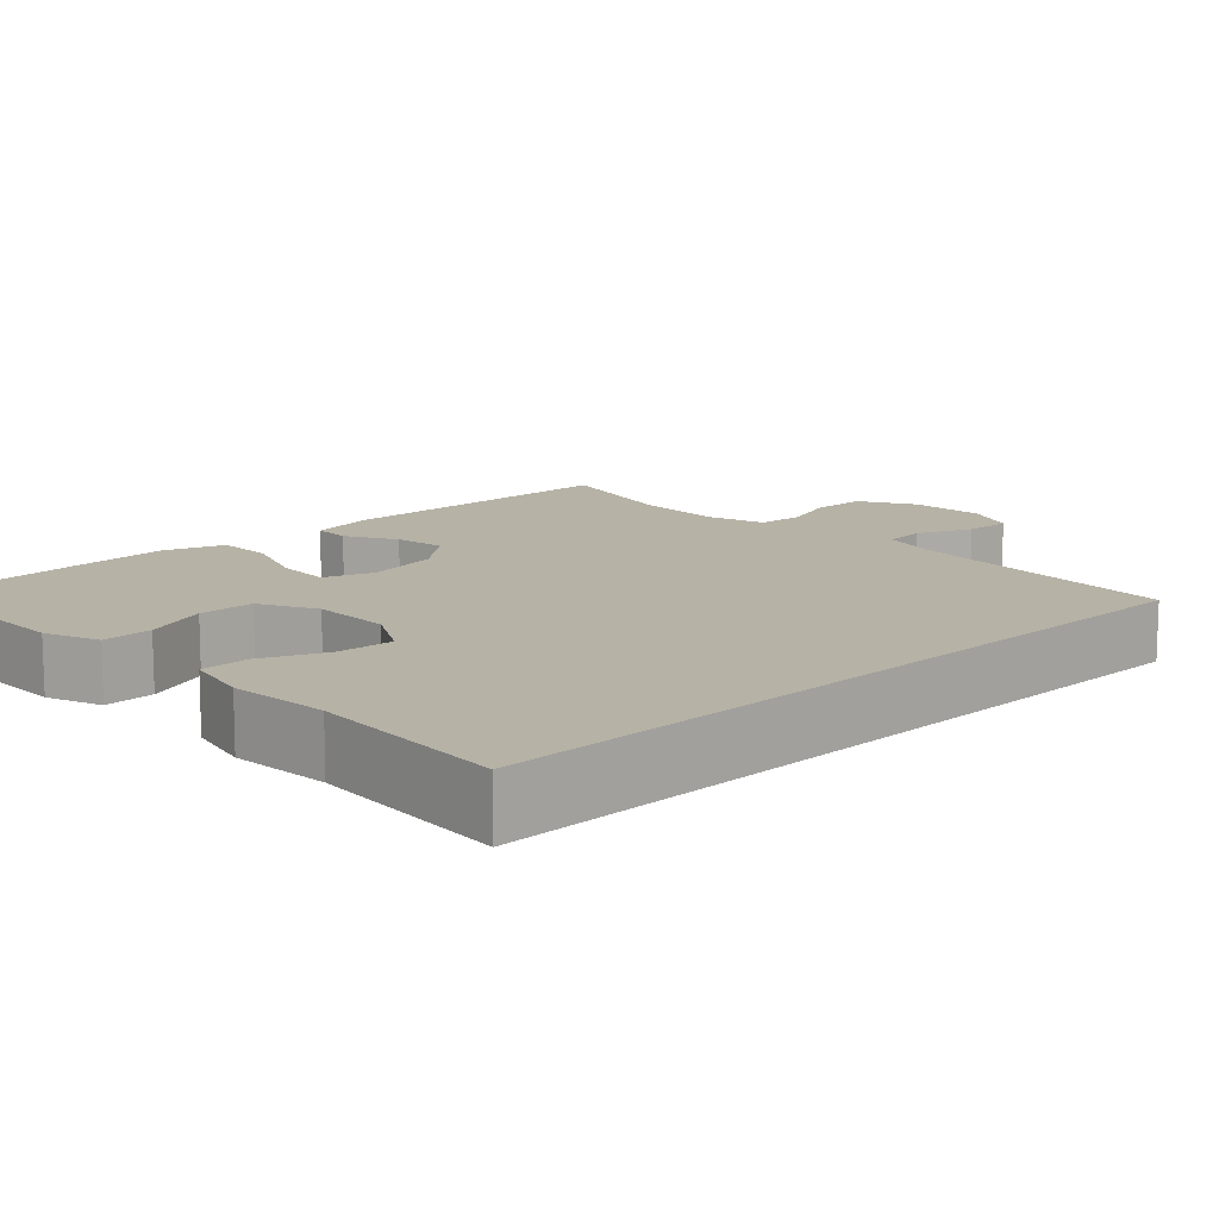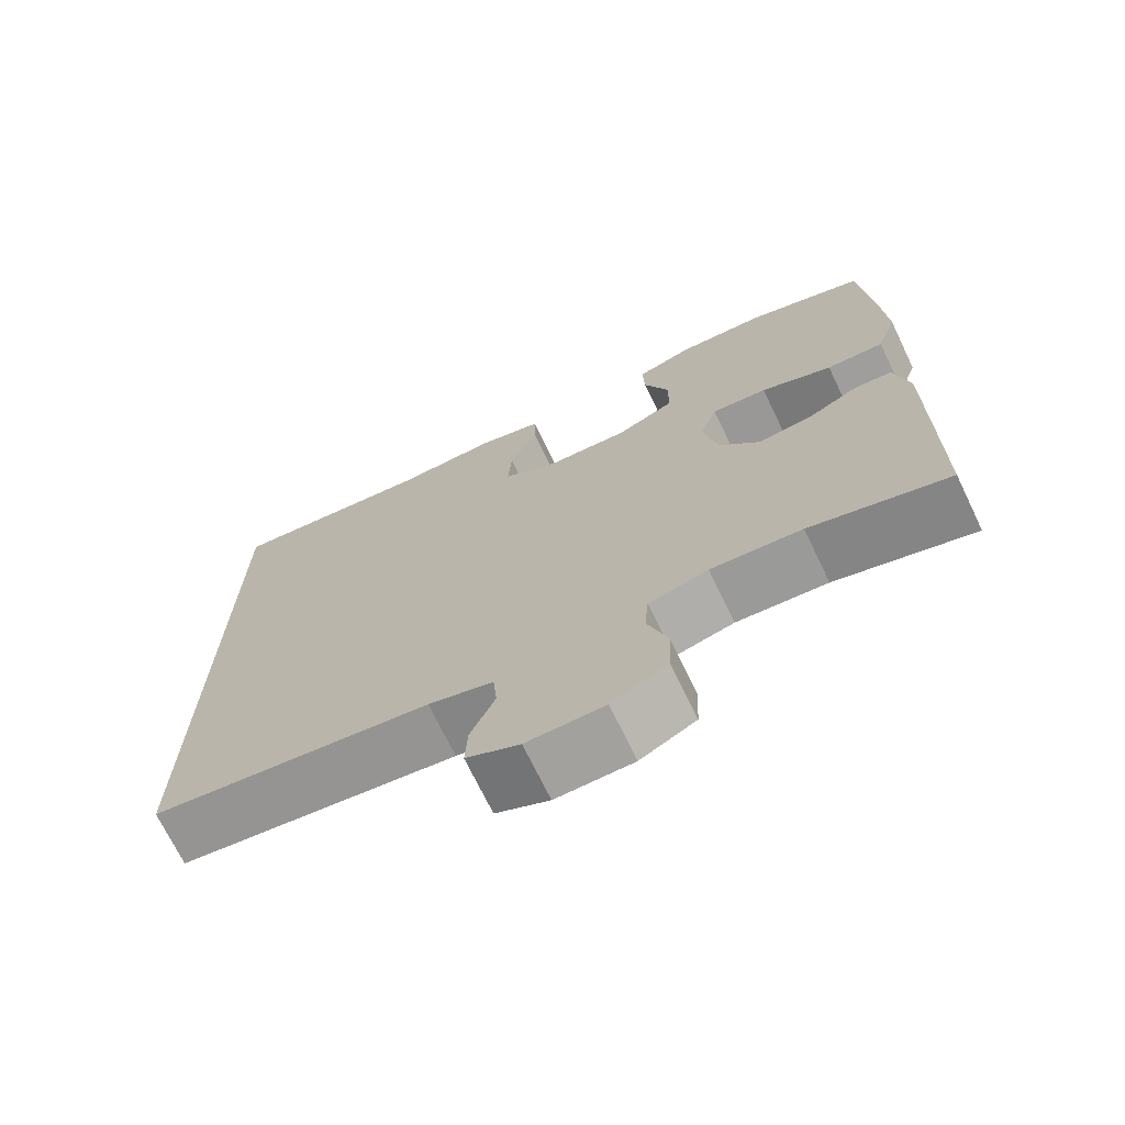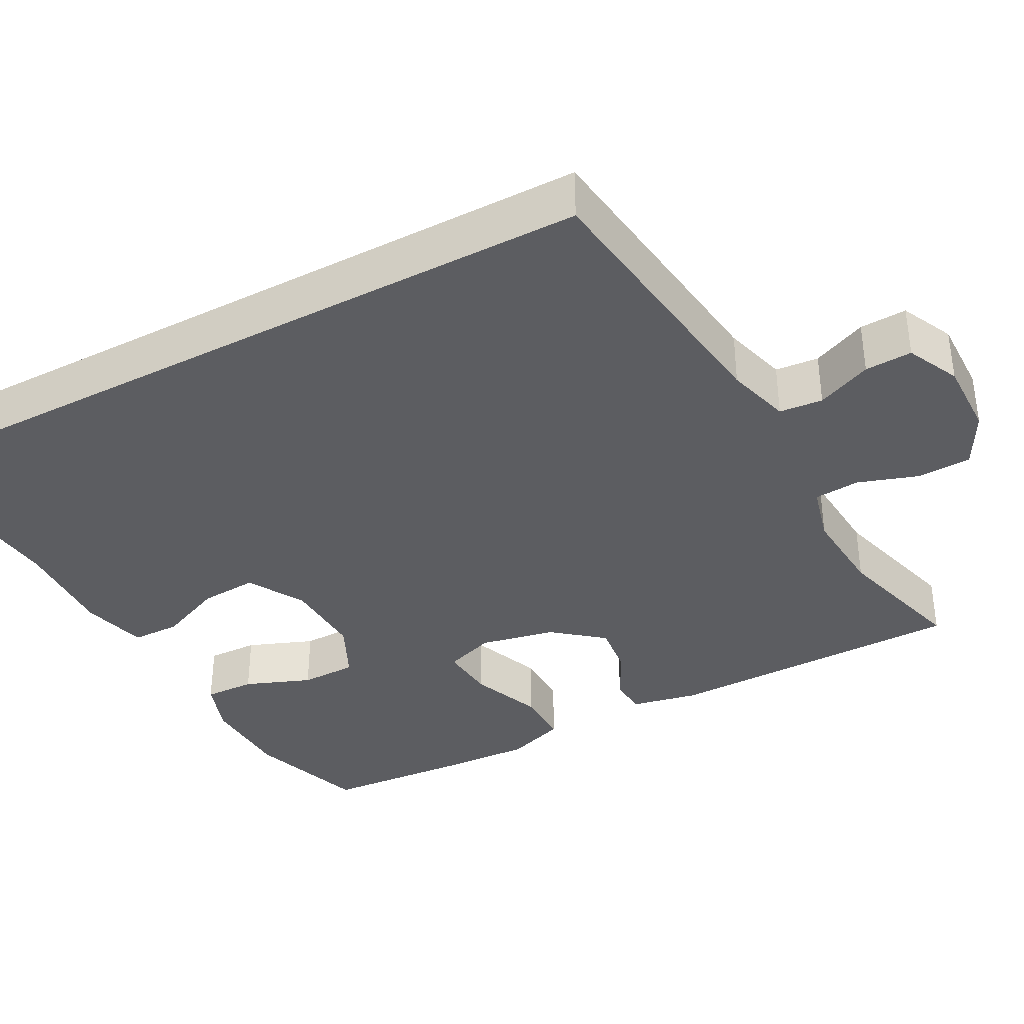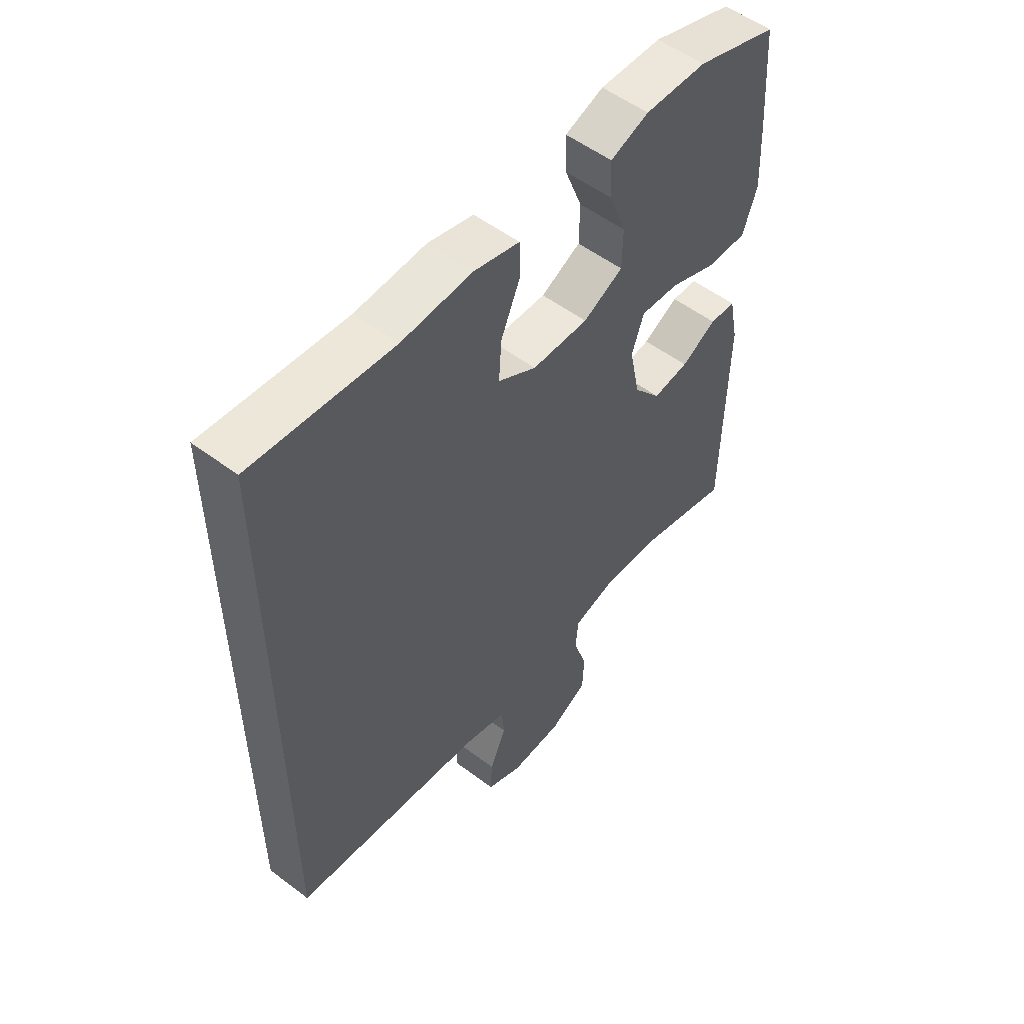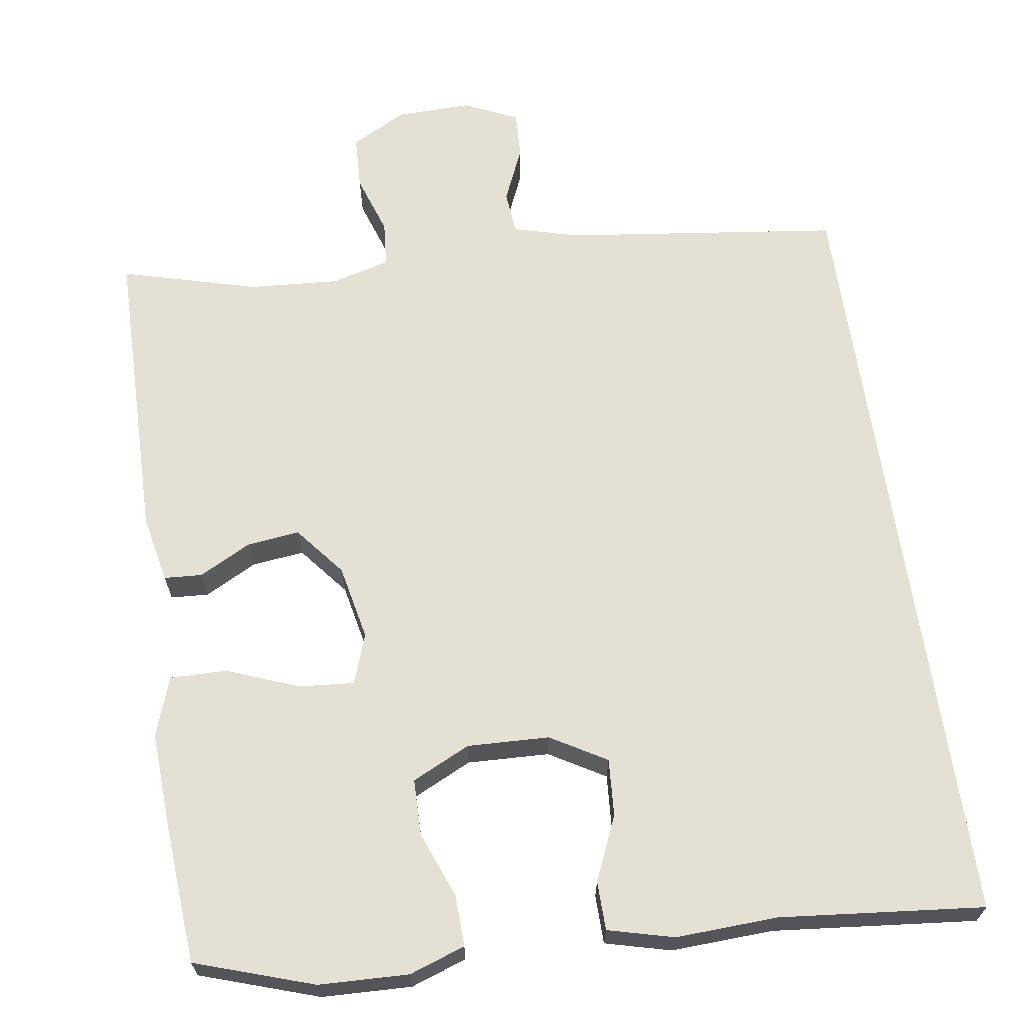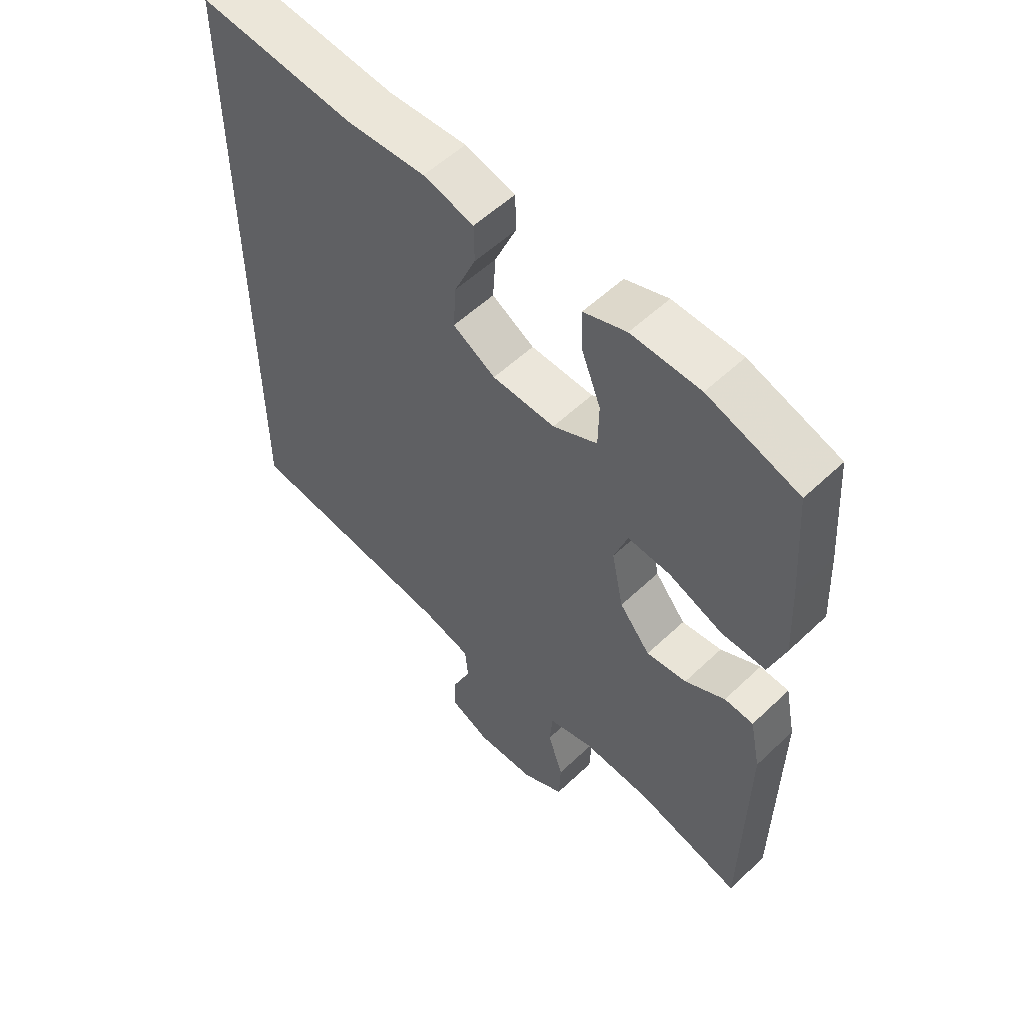
<metadata>
{"format":"obj","ext":"obj","renderer":"f3d","projection":"perspective","resolution":1024,"background":"white","views":[{"elev":12.2,"azim":45.4,"up":"+Y"},{"elev":-71.5,"azim":-154.2,"up":"+Z"},{"elev":-36.8,"azim":118.2,"up":"+Y"},{"elev":54.0,"azim":128.7,"up":"+Z"},{"elev":65.9,"azim":-8.5,"up":"+Y"},{"elev":55.4,"azim":-134.9,"up":"+Z"}]}
</metadata>
<code>
v -0.5 0.07 -0.5
v -0.505 0.07 -0.112
v -0.487 0.07 -0.024
v -0.438 0.07 -0.021
v -0.371 0.07 -0.056
v -0.303 0.07 -0.064
v -0.251 0.07 0
v -0.231 0.07 0.097
v -0.254 0.07 0.162
v -0.326 0.07 0.156
v -0.418 0.07 0.12
v -0.492 0.07 0.119
v -0.519 0.07 0.196
v -0.513 0.07 0.318
v -0.5 0.07 0.5
v -0.347 0.07 0.551
v -0.231 0.07 0.555
v -0.159 0.07 0.53
v -0.161 0.07 0.464
v -0.194 0.07 0.379
v -0.193 0.07 0.306
v -0.118 0.07 0.27
v -0.012 0.07 0.274
v 0.06 0.07 0.316
v 0.055 0.07 0.39
v 0.019 0.07 0.473
v 0.02 0.07 0.536
v 0.105 0.07 0.558
v 0.237 0.07 0.552
v 0.5 0.07 0.578
v 0.5 0.07 -0.423
v 0.142 0.07 -0.468
v 0.059 0.07 -0.491
v 0.054 0.07 -0.547
v 0.085 0.07 -0.618
v 0.088 0.07 -0.679
v 0.02 0.07 -0.711
v -0.079 0.07 -0.709
v -0.15 0.07 -0.671
v -0.153 0.07 -0.601
v -0.127 0.07 -0.523
v -0.132 0.07 -0.464
v -0.208 0.07 -0.444
v -0.324 0.07 -0.452
v -0.5 0 -0.5
v -0.505 0 -0.112
v -0.487 0 -0.024
v -0.438 0 -0.021
v -0.371 0 -0.056
v -0.303 0 -0.064
v -0.251 0 0
v -0.231 0 0.097
v -0.254 0 0.162
v -0.326 0 0.156
v -0.418 0 0.12
v -0.492 0 0.119
v -0.519 0 0.196
v -0.513 0 0.318
v -0.5 0 0.5
v -0.347 0 0.551
v -0.231 0 0.555
v -0.159 0 0.53
v -0.161 0 0.464
v -0.194 0 0.379
v -0.193 0 0.306
v -0.118 0 0.27
v -0.012 0 0.274
v 0.06 0 0.316
v 0.055 0 0.39
v 0.019 0 0.473
v 0.02 0 0.536
v 0.105 0 0.558
v 0.237 0 0.552
v 0.5 0 0.578
v 0.5 0 -0.423
v 0.142 0 -0.468
v 0.059 0 -0.491
v 0.054 0 -0.547
v 0.085 0 -0.618
v 0.088 0 -0.679
v 0.02 0 -0.711
v -0.079 0 -0.709
v -0.15 0 -0.671
v -0.153 0 -0.601
v -0.127 0 -0.523
v -0.132 0 -0.464
v -0.208 0 -0.444
v -0.324 0 -0.452
f 38 39 40 41
f 38 41 42
f 37 38 42
f 34 35 36 37
f 33 34 37 42
f 32 33 42 43
f 29 30 31 32
f 25 26 27 28
f 24 25 28 29
f 17 18 19 20
f 17 20 21
f 16 17 21
f 15 16 21
f 14 15 21
f 13 14 21 22
f 10 11 12 13
f 9 10 13 22
f 2 3 4 5
f 44 1 2 5
f 43 44 5 6
f 24 29 32 43
f 23 24 43 6
f 8 9 22 23
f 7 8 23
f 6 7 23
f 85 84 83 82
f 86 85 82
f 86 82 81
f 81 80 79 78
f 86 81 78 77
f 87 86 77 76
f 76 75 74 73
f 72 71 70 69
f 73 72 69 68
f 64 63 62 61
f 65 64 61
f 65 61 60
f 65 60 59
f 65 59 58
f 66 65 58 57
f 57 56 55 54
f 66 57 54 53
f 49 48 47 46
f 49 46 45 88
f 50 49 88 87
f 87 76 73 68
f 50 87 68 67
f 67 66 53 52
f 67 52 51
f 67 51 50
f 1 45 46 2
f 2 46 47 3
f 3 47 48 4
f 4 48 49 5
f 5 49 50 6
f 6 50 51 7
f 7 51 52 8
f 8 52 53 9
f 9 53 54 10
f 10 54 55 11
f 11 55 56 12
f 12 56 57 13
f 13 57 58 14
f 14 58 59 15
f 15 59 60 16
f 16 60 61 17
f 17 61 62 18
f 18 62 63 19
f 19 63 64 20
f 20 64 65 21
f 21 65 66 22
f 22 66 67 23
f 23 67 68 24
f 24 68 69 25
f 25 69 70 26
f 26 70 71 27
f 27 71 72 28
f 28 72 73 29
f 29 73 74 30
f 30 74 75 31
f 31 75 76 32
f 32 76 77 33
f 33 77 78 34
f 34 78 79 35
f 35 79 80 36
f 36 80 81 37
f 37 81 82 38
f 38 82 83 39
f 39 83 84 40
f 40 84 85 41
f 41 85 86 42
f 42 86 87 43
f 43 87 88 44
f 44 88 45 1

</code>
